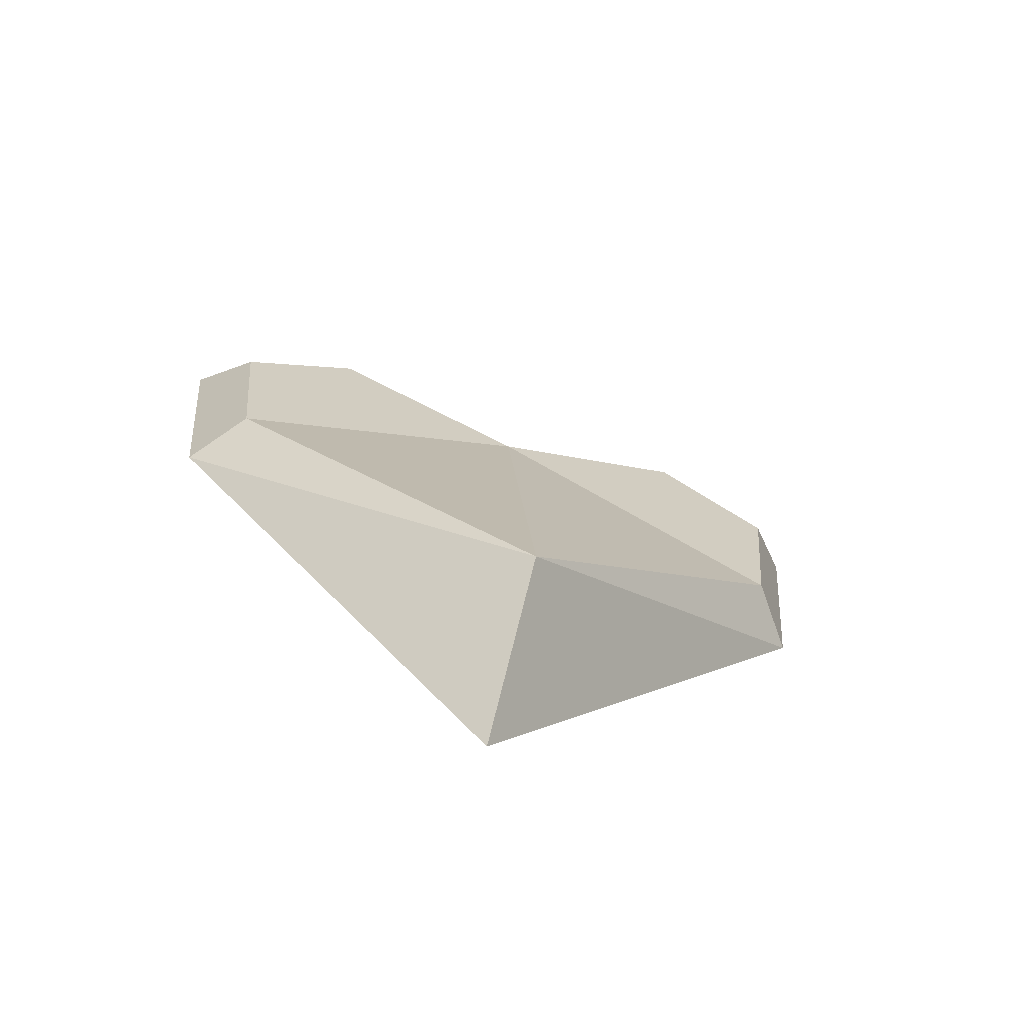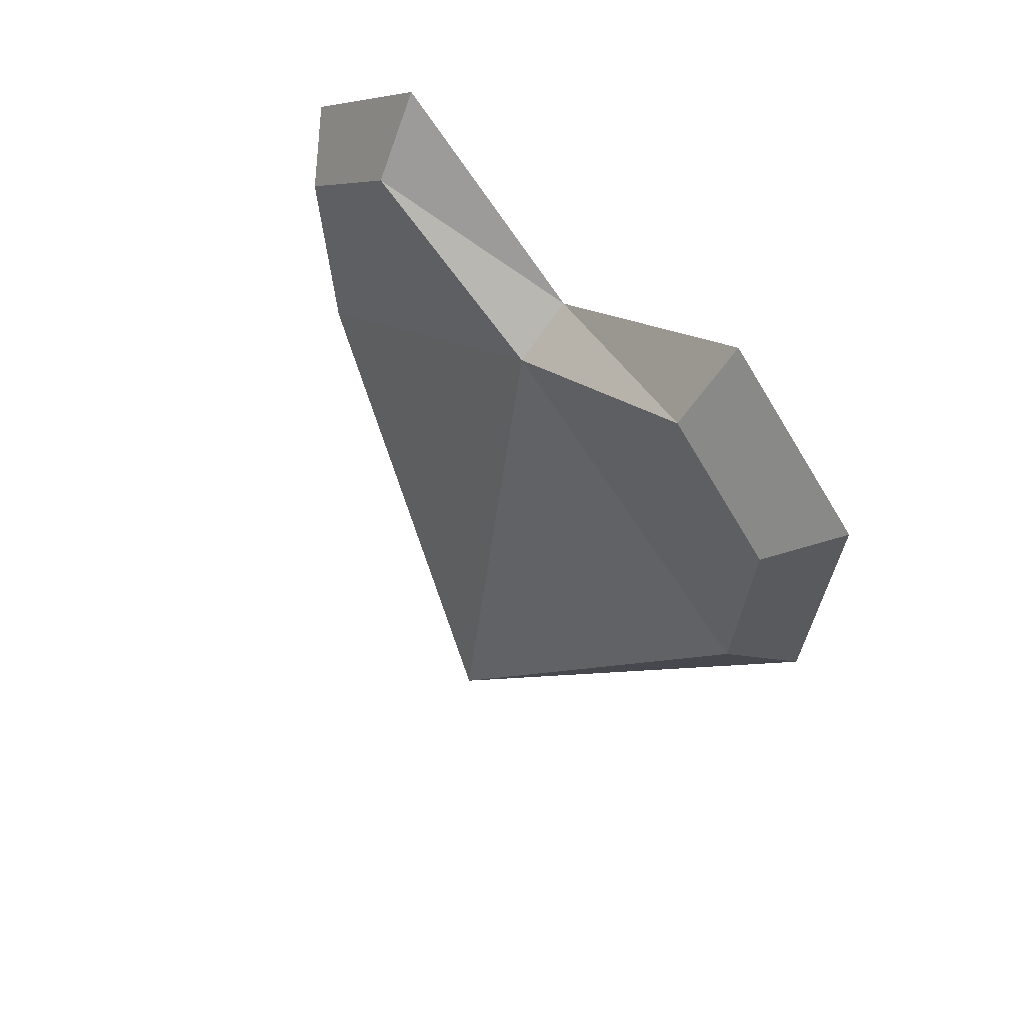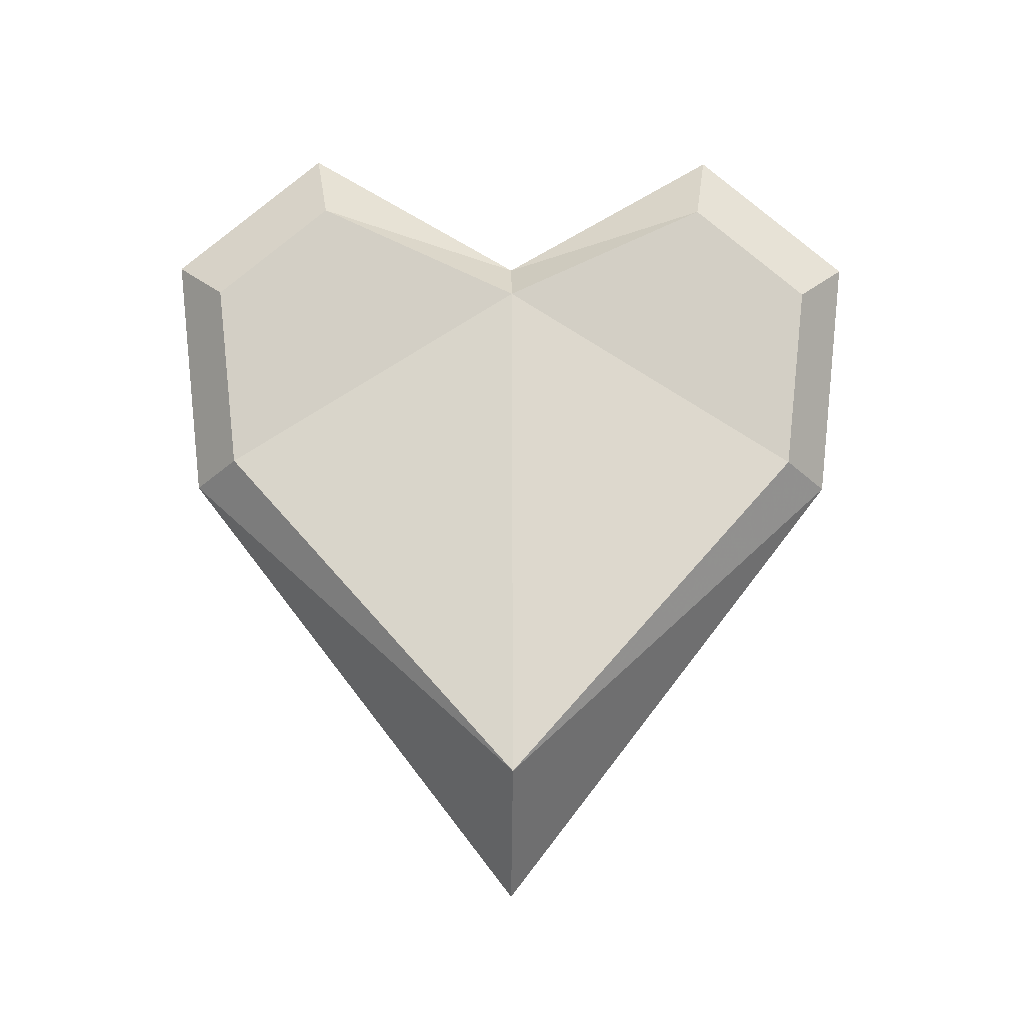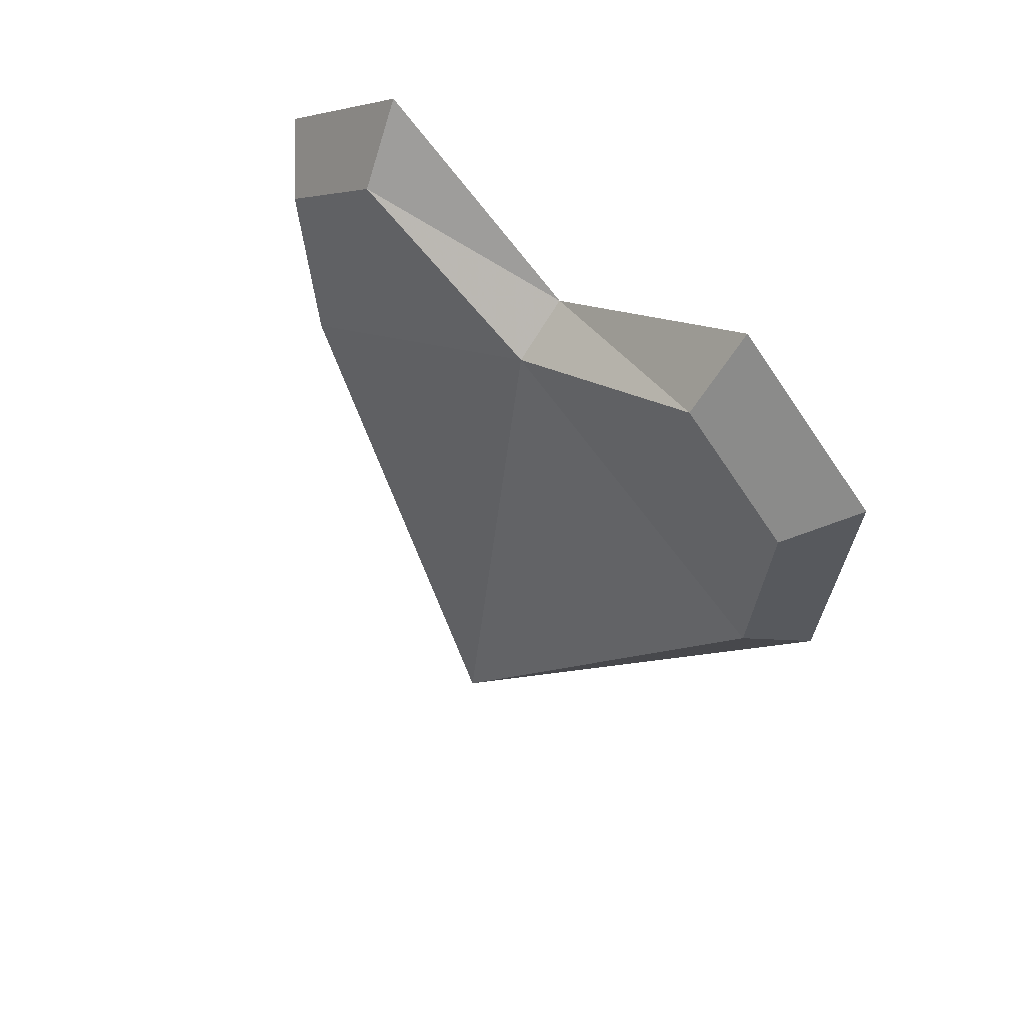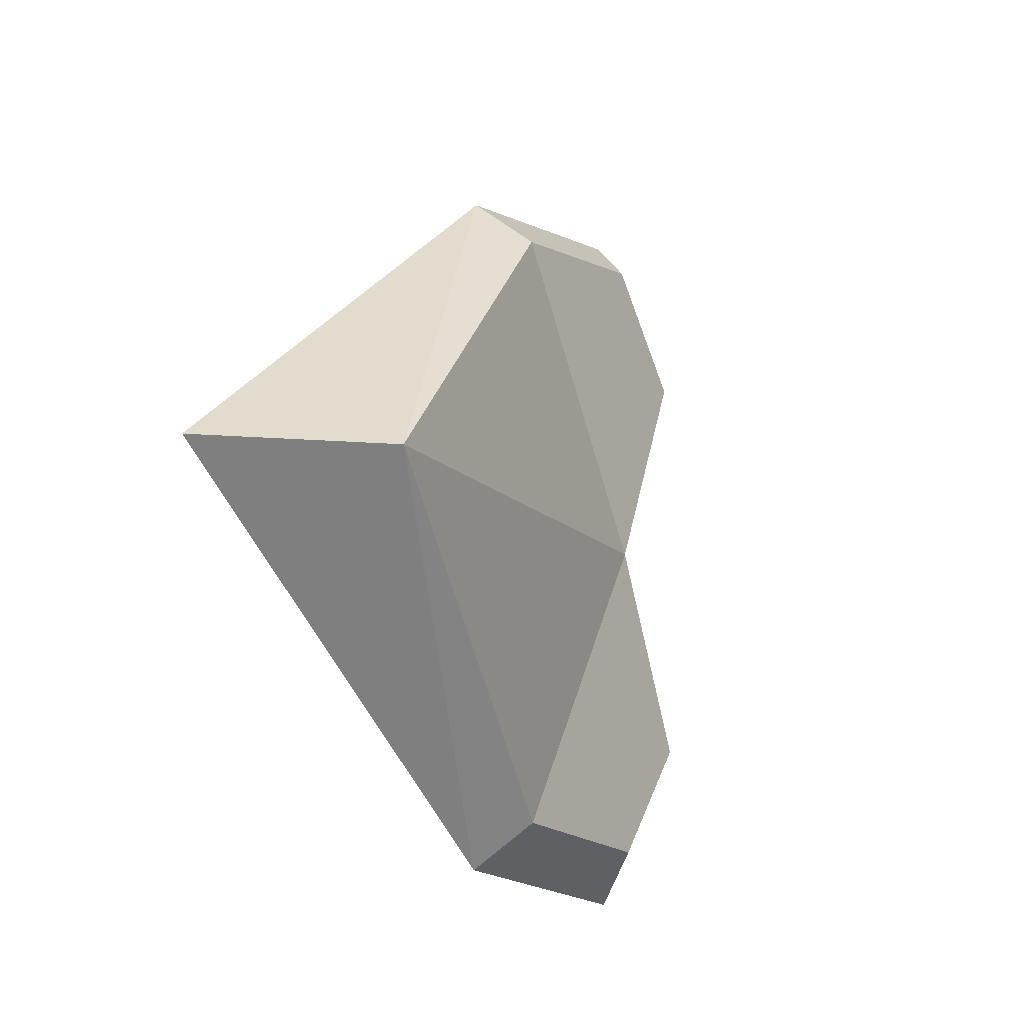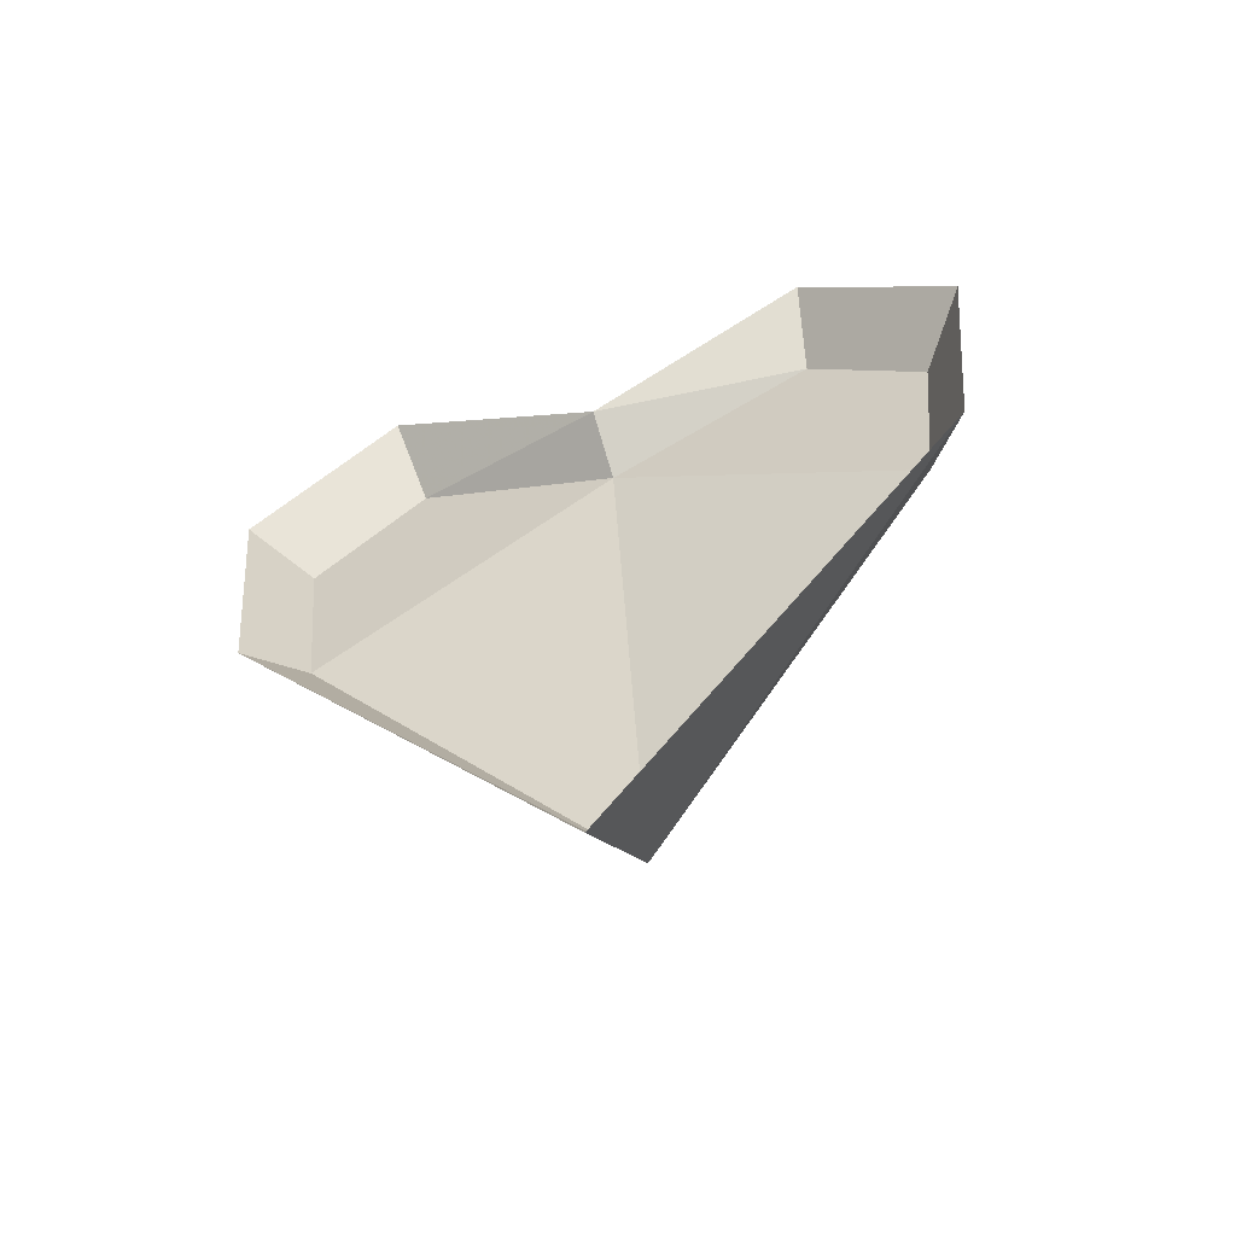
<metadata>
{"format":"obj","ext":"obj","renderer":"f3d","projection":"perspective","resolution":1024,"background":"white","views":[{"elev":-68.5,"azim":70.8,"up":"+Y"},{"elev":54.6,"azim":137.5,"up":"+Y"},{"elev":-8.1,"azim":89.2,"up":"+Y"},{"elev":54.7,"azim":132.7,"up":"+Y"},{"elev":-12.6,"azim":33.1,"up":"+Z"},{"elev":-58.9,"azim":-69.2,"up":"+Y"}]}
</metadata>
<code>
o heart_p4_Plane.003
v 0 -97.64 10.36
v 1.653 -97 9
v 1.653 -91.41 9.559
v 1.653 -88.61 6.141
v 0 -90.18 11.1
v 0 -86.45 6.542
v 0 -97.64 -10.36
v 1.653 -97 -9
v 1.653 -91.42 0
v 4.084 -107 0
v 1.653 -91.41 -9.559
v 1.653 -88.61 -6.141
v 0 -90.19 0
v 0 -111 0
v 0 -90.18 -11.1
v 0 -86.45 -6.542
f 4 9 13 6
f 2 3 5 1
f 4 3 2 9
f 3 4 6 5
f 10 2 1 14
f 9 2 10
f 12 16 13 9
f 8 7 15 11
f 12 9 8 11
f 11 15 16 12
f 10 14 7 8
f 9 10 8

</code>
